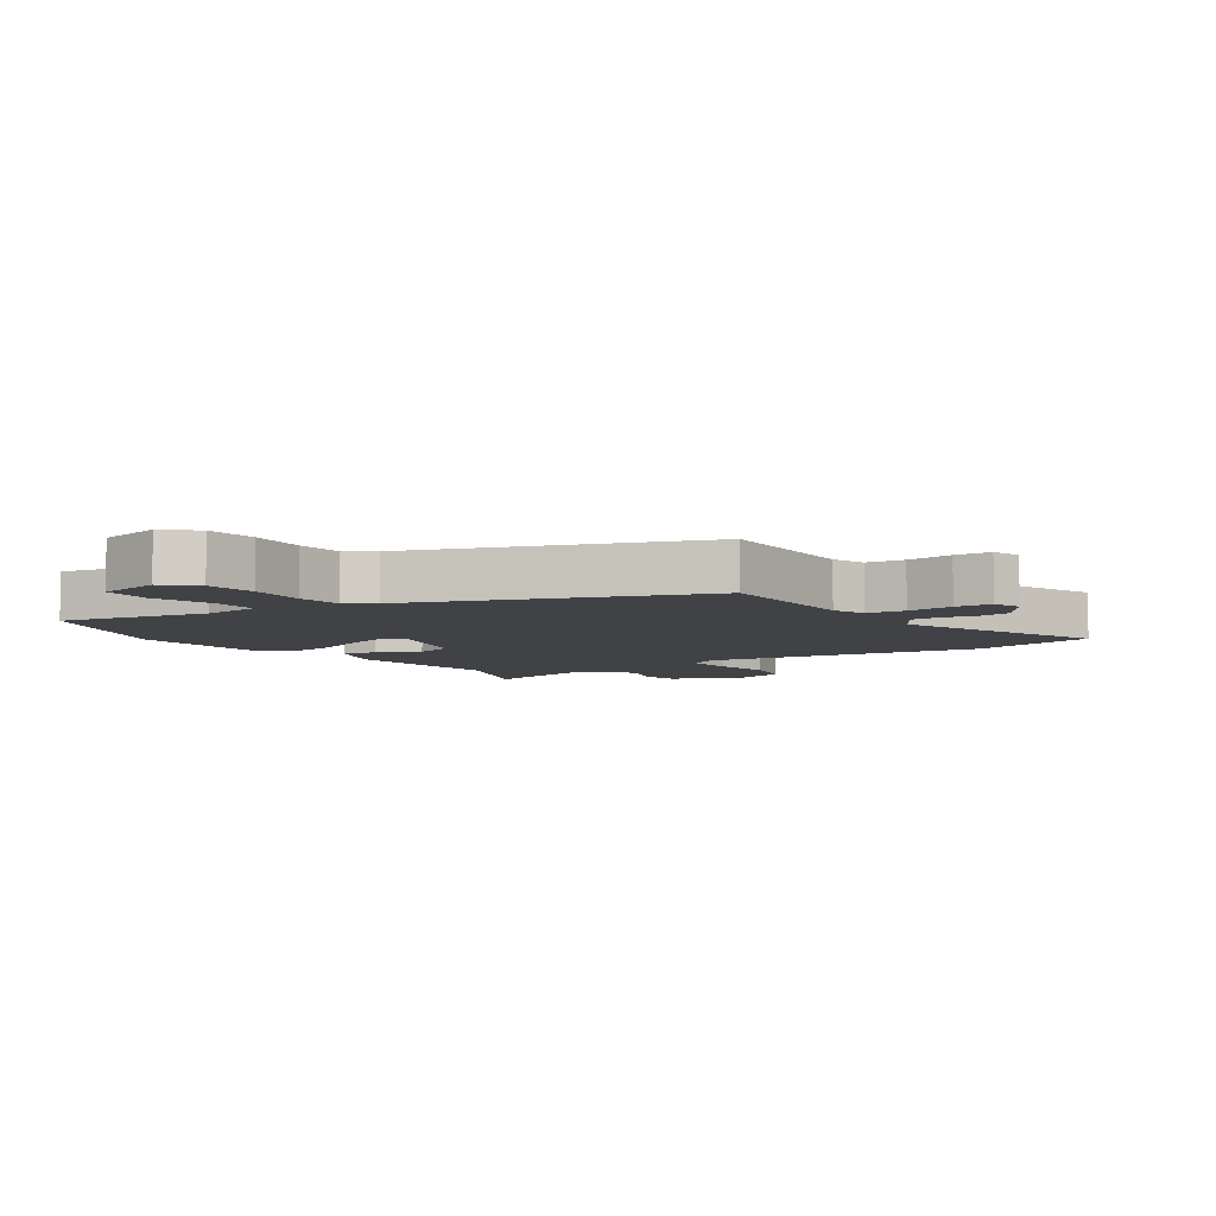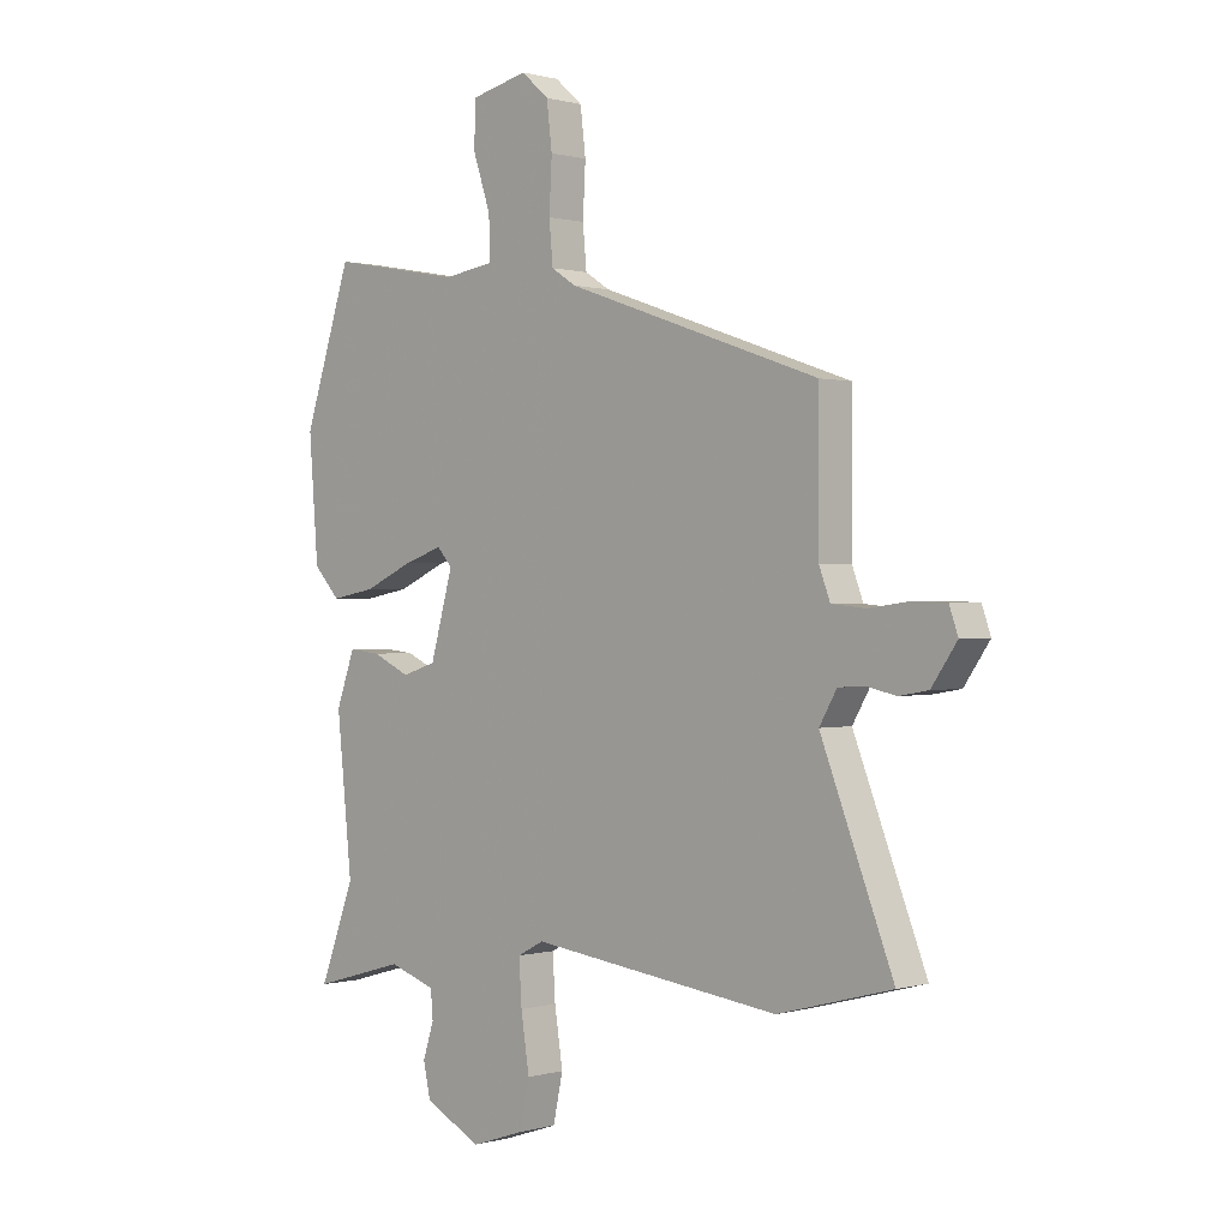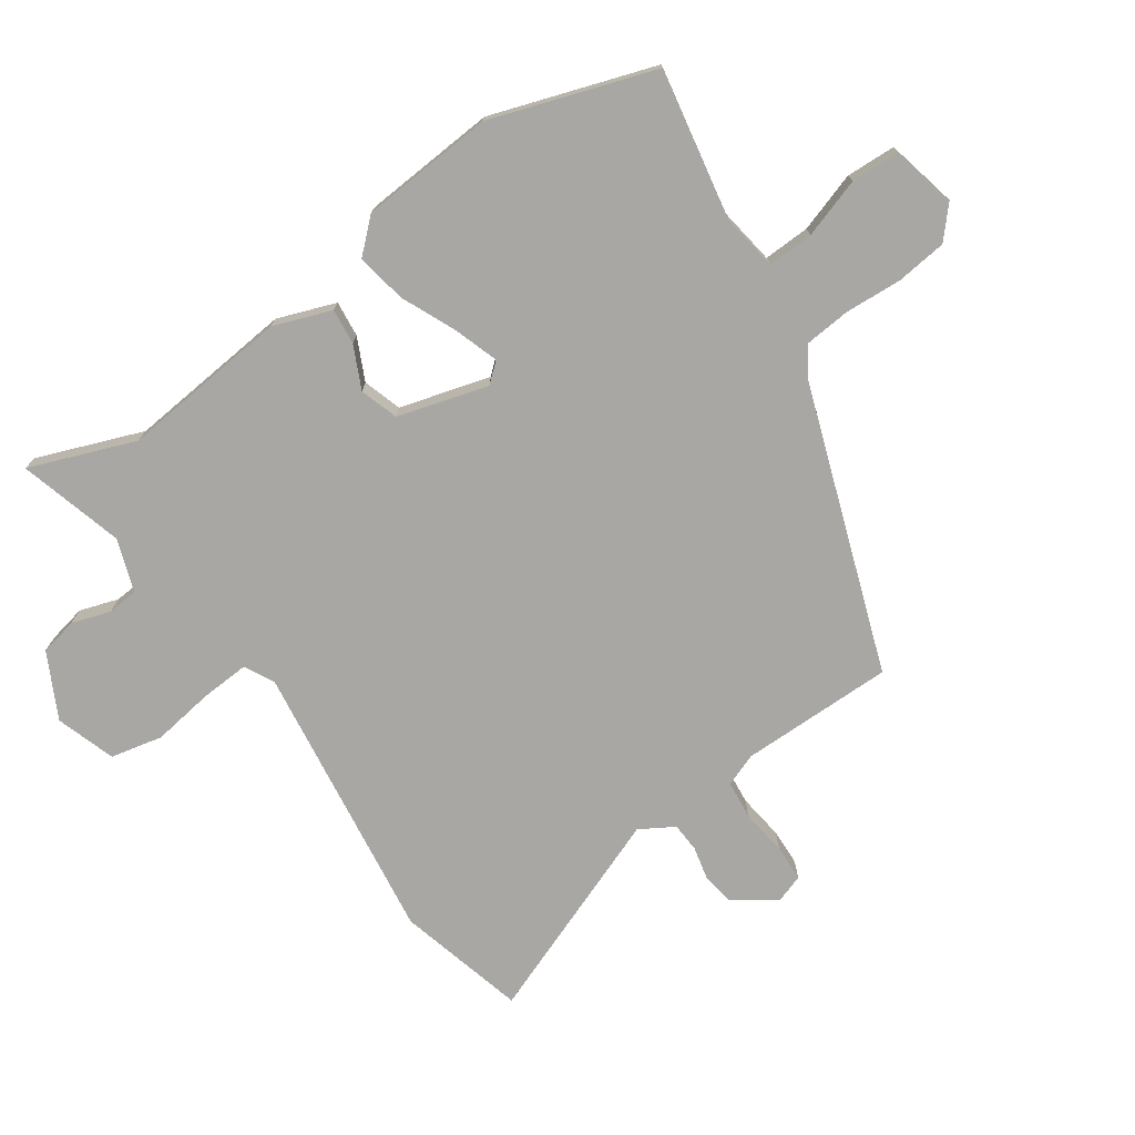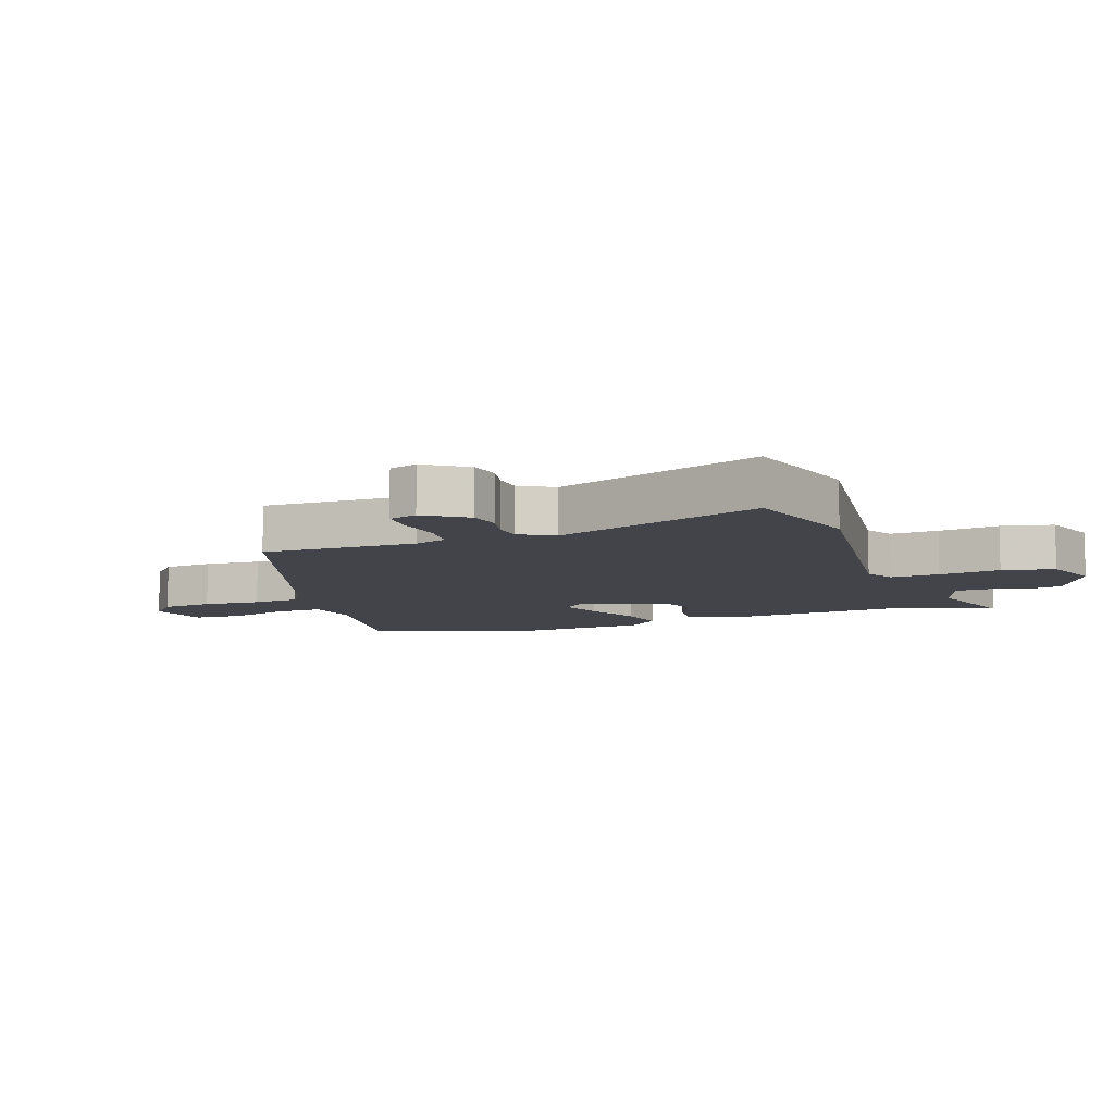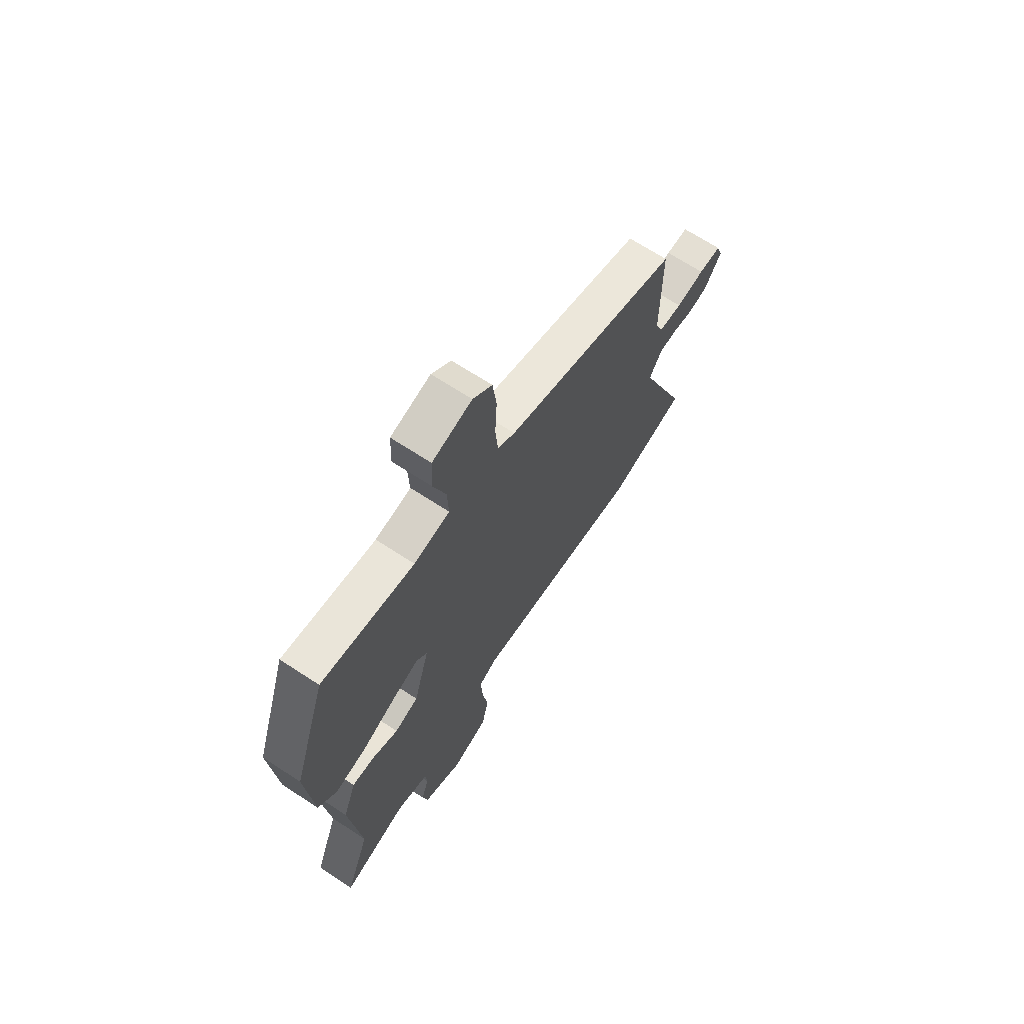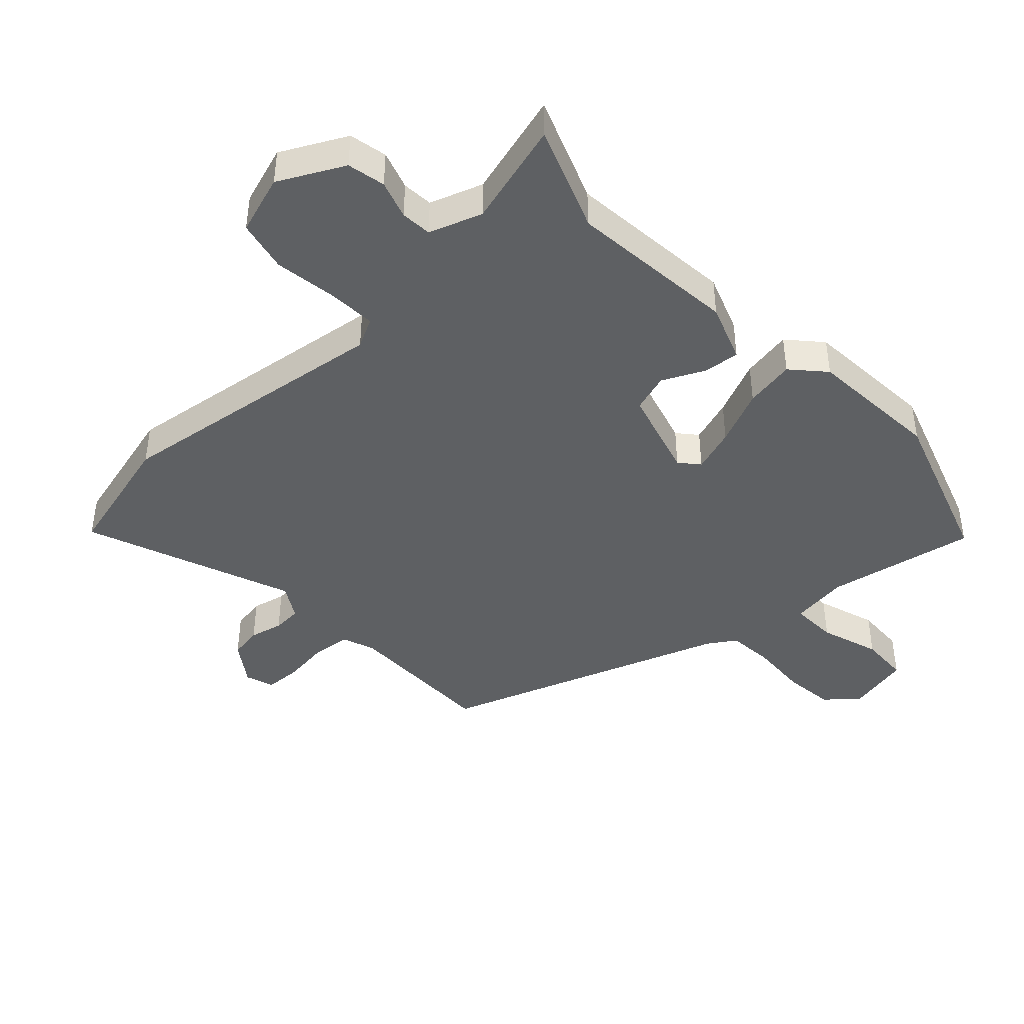
<metadata>
{"format":"obj","ext":"obj","renderer":"f3d","projection":"perspective","resolution":1024,"background":"white","views":[{"elev":-6.3,"azim":33.6,"up":"+Y"},{"elev":0.4,"azim":44.1,"up":"+Z"},{"elev":-74.7,"azim":-55.5,"up":"+Y"},{"elev":-8.5,"azim":109.6,"up":"+Y"},{"elev":68.4,"azim":-56.8,"up":"+Z"},{"elev":-42.6,"azim":-137.3,"up":"+Y"}]}
</metadata>
<code>
v -0.562 0.07 0.311
v -0.475 0.07 0.575
v -0.234 0.07 0.531
v -0.141 0.07 0.545
v -0.144 0.07 0.62
v -0.176 0.07 0.716
v -0.173 0.07 0.796
v -0.07 0.07 0.82
v -0.02 0.07 0.776
v -0.01 0.07 0.694
v -0.015 0.07 0.601
v -0.008 0.07 0.526
v 0.037 0.07 0.497
v 0.498 0.07 0.337
v 0.498 0.07 0.089
v 0.518 0.07 0.036
v 0.58 0.07 0.03
v 0.655 0.07 0.04
v 0.714 0.07 0.038
v 0.73 0.07 -0.008
v 0.684 0.07 -0.075
v 0.631 0.07 -0.084
v 0.577 0.07 -0.072
v 0.53 0.07 -0.075
v 0.498 0.07 -0.13
v 0.629 0.07 -0.466
v 0.422 0.07 -0.521
v -0.031 0.07 -0.462
v -0.079 0.07 -0.487
v -0.074 0.07 -0.566
v -0.059 0.07 -0.665
v -0.077 0.07 -0.749
v -0.173 0.07 -0.781
v -0.277 0.07 -0.728
v -0.29 0.07 -0.667
v -0.27 0.07 -0.605
v -0.274 0.07 -0.555
v -0.359 0.07 -0.526
v -0.528 0.07 -0.574
v -0.464 0.07 -0.404
v -0.492 0.07 -0.132
v -0.458 0.07 -0.038
v -0.4 0.07 -0.044
v -0.332 0.07 -0.076
v -0.27 0.07 -0.056
v -0.229 0.07 0.09
v -0.256 0.07 0.121
v -0.327 0.07 0.097
v -0.416 0.07 0.057
v -0.497 0.07 0.042
v -0.545 0.07 0.094
v -0.562 0 0.311
v -0.475 0 0.575
v -0.234 0 0.531
v -0.141 0 0.545
v -0.144 0 0.62
v -0.176 0 0.716
v -0.173 0 0.796
v -0.07 0 0.82
v -0.02 0 0.776
v -0.01 0 0.694
v -0.015 0 0.601
v -0.008 0 0.526
v 0.037 0 0.497
v 0.498 0 0.337
v 0.498 0 0.089
v 0.518 0 0.036
v 0.58 0 0.03
v 0.655 0 0.04
v 0.714 0 0.038
v 0.73 0 -0.008
v 0.684 0 -0.075
v 0.631 0 -0.084
v 0.577 0 -0.072
v 0.53 0 -0.075
v 0.498 0 -0.13
v 0.629 0 -0.466
v 0.422 0 -0.521
v -0.031 0 -0.462
v -0.079 0 -0.487
v -0.074 0 -0.566
v -0.059 0 -0.665
v -0.077 0 -0.749
v -0.173 0 -0.781
v -0.277 0 -0.728
v -0.29 0 -0.667
v -0.27 0 -0.605
v -0.274 0 -0.555
v -0.359 0 -0.526
v -0.528 0 -0.574
v -0.464 0 -0.404
v -0.492 0 -0.132
v -0.458 0 -0.038
v -0.4 0 -0.044
v -0.332 0 -0.076
v -0.27 0 -0.056
v -0.229 0 0.09
v -0.256 0 0.121
v -0.327 0 0.097
v -0.416 0 0.057
v -0.497 0 0.042
v -0.545 0 0.094
f 1 2 3
f 51 1 3
f 50 51 3
f 49 50 3
f 48 49 3
f 47 48 3 4
f 46 47 4
f 42 43 44
f 41 42 44
f 40 41 44
f 40 44 45
f 39 40 45
f 38 39 45
f 37 38 45 46
f 34 35 36
f 33 34 36
f 32 33 36
f 31 32 36
f 30 31 36
f 36 37 46
f 30 36 46
f 29 30 46
f 25 26 27 28
f 29 46 4
f 28 29 4
f 25 28 4
f 24 25 4
f 21 22 23
f 20 21 23
f 19 20 23
f 18 19 23
f 17 18 23
f 16 17 23 24
f 13 14 15
f 16 24 4
f 15 16 4
f 13 15 4
f 12 13 4
f 9 10 11
f 8 9 11
f 7 8 11
f 6 7 11
f 5 6 11
f 4 5 11 12
f 54 53 52
f 54 52 102
f 54 102 101
f 54 101 100
f 54 100 99
f 55 54 99 98
f 55 98 97
f 95 94 93
f 95 93 92
f 95 92 91
f 96 95 91
f 96 91 90
f 96 90 89
f 97 96 89 88
f 87 86 85
f 87 85 84
f 87 84 83
f 87 83 82
f 87 82 81
f 97 88 87
f 97 87 81
f 97 81 80
f 79 78 77 76
f 55 97 80
f 55 80 79
f 55 79 76
f 55 76 75
f 74 73 72
f 74 72 71
f 74 71 70
f 74 70 69
f 74 69 68
f 75 74 68 67
f 66 65 64
f 55 75 67
f 55 67 66
f 55 66 64
f 55 64 63
f 62 61 60
f 62 60 59
f 62 59 58
f 62 58 57
f 62 57 56
f 63 62 56 55
f 1 52 53 2
f 2 53 54 3
f 3 54 55 4
f 4 55 56 5
f 5 56 57 6
f 6 57 58 7
f 7 58 59 8
f 8 59 60 9
f 9 60 61 10
f 10 61 62 11
f 11 62 63 12
f 12 63 64 13
f 13 64 65 14
f 14 65 66 15
f 15 66 67 16
f 16 67 68 17
f 17 68 69 18
f 18 69 70 19
f 19 70 71 20
f 20 71 72 21
f 21 72 73 22
f 22 73 74 23
f 23 74 75 24
f 24 75 76 25
f 25 76 77 26
f 26 77 78 27
f 27 78 79 28
f 28 79 80 29
f 29 80 81 30
f 30 81 82 31
f 31 82 83 32
f 32 83 84 33
f 33 84 85 34
f 34 85 86 35
f 35 86 87 36
f 36 87 88 37
f 37 88 89 38
f 38 89 90 39
f 39 90 91 40
f 40 91 92 41
f 41 92 93 42
f 42 93 94 43
f 43 94 95 44
f 44 95 96 45
f 45 96 97 46
f 46 97 98 47
f 47 98 99 48
f 48 99 100 49
f 49 100 101 50
f 50 101 102 51
f 51 102 52 1

</code>
